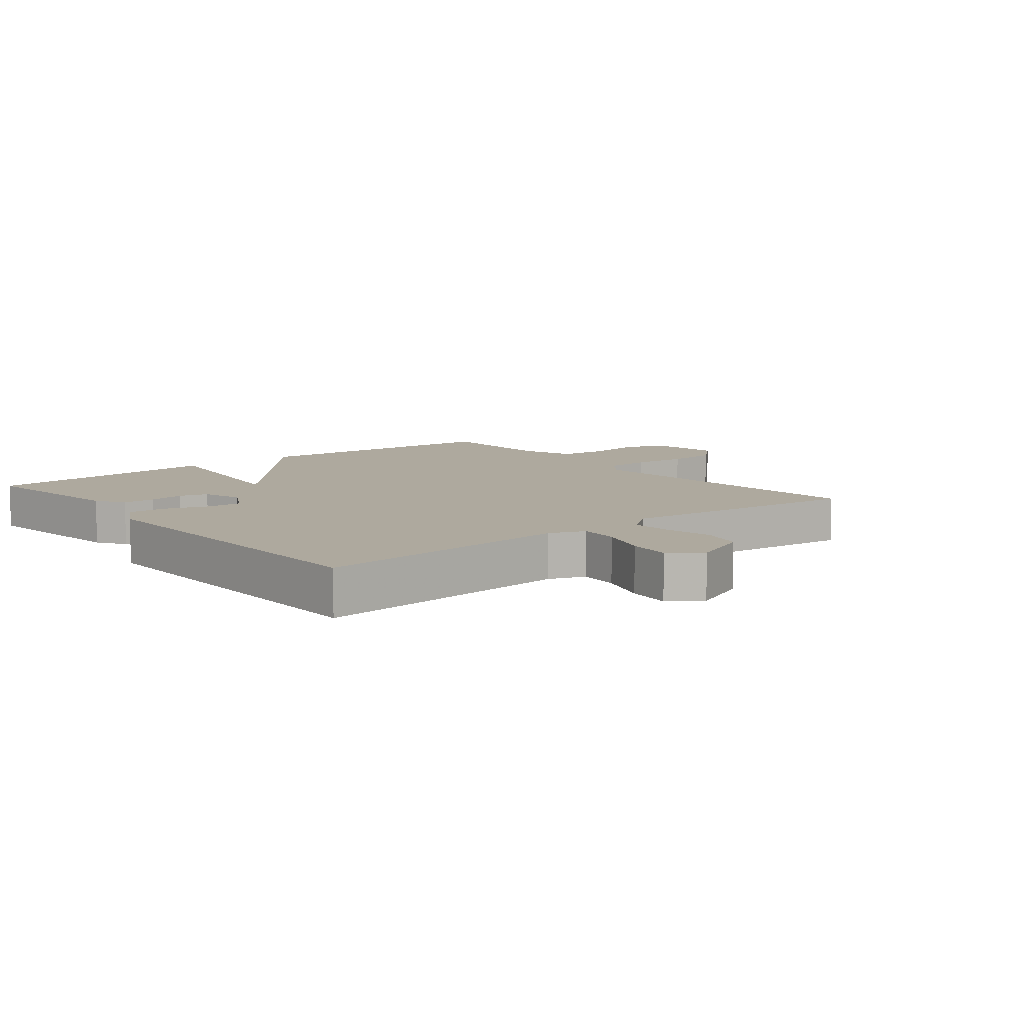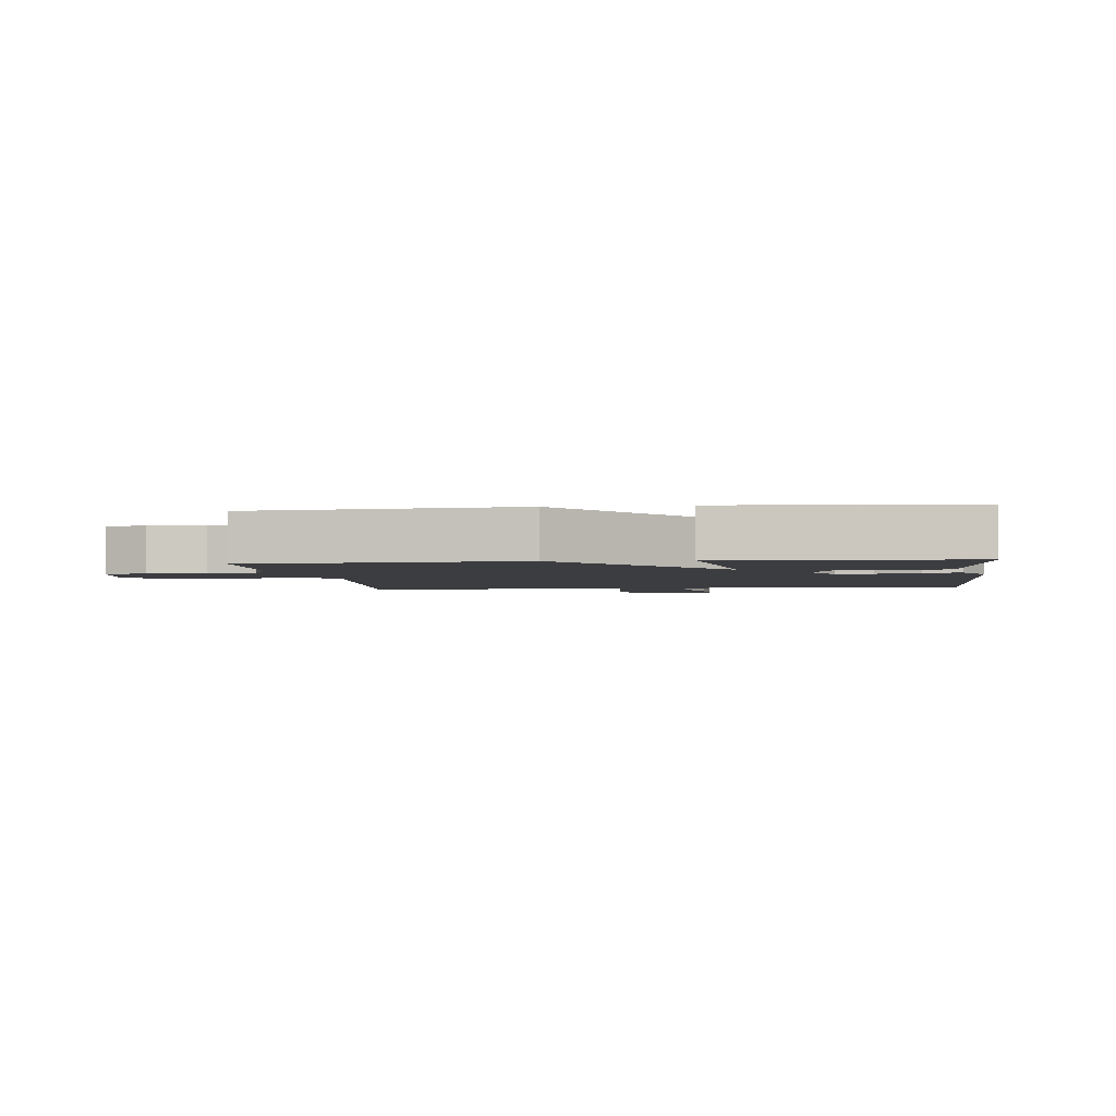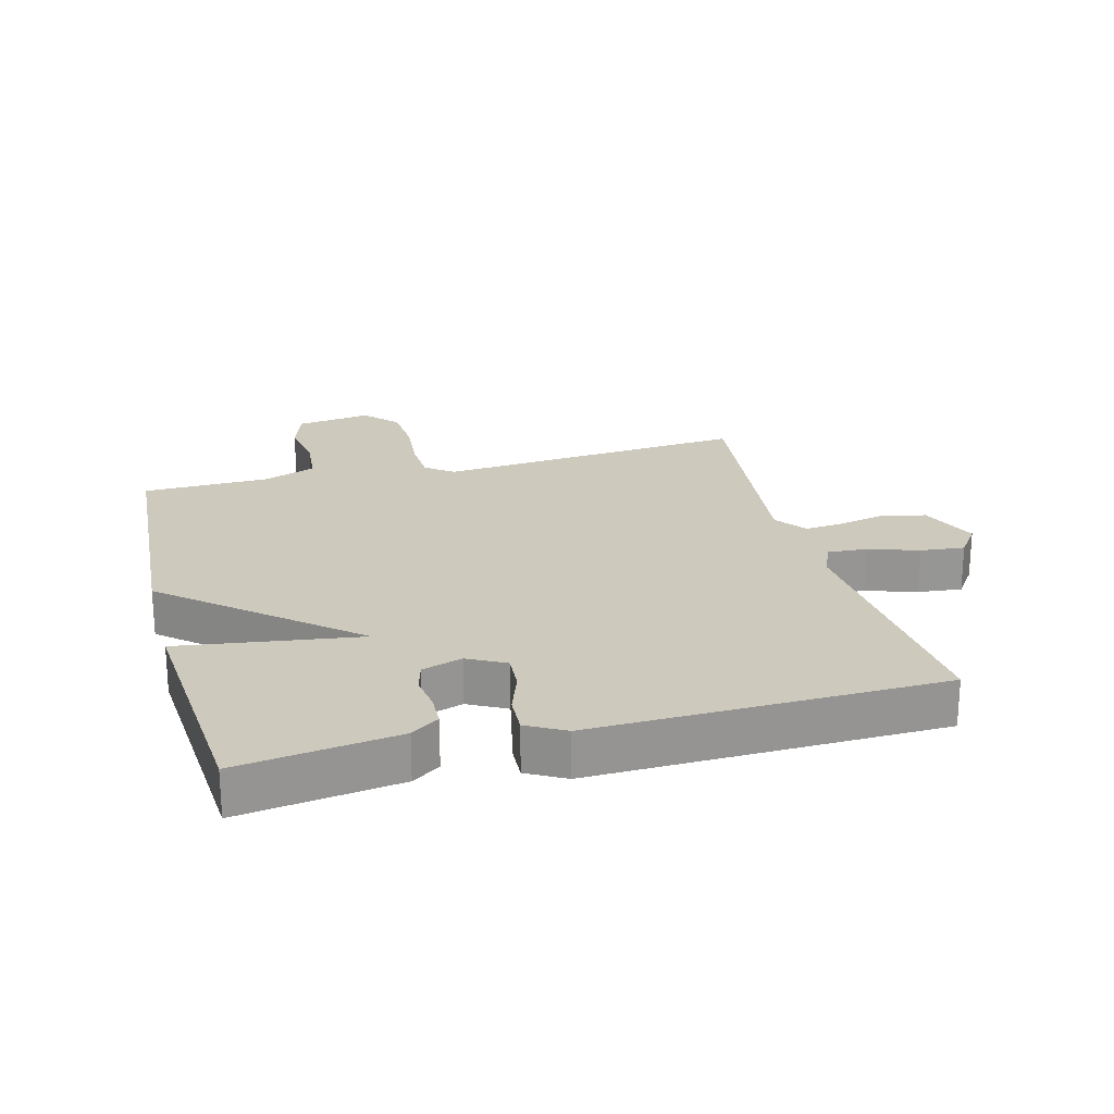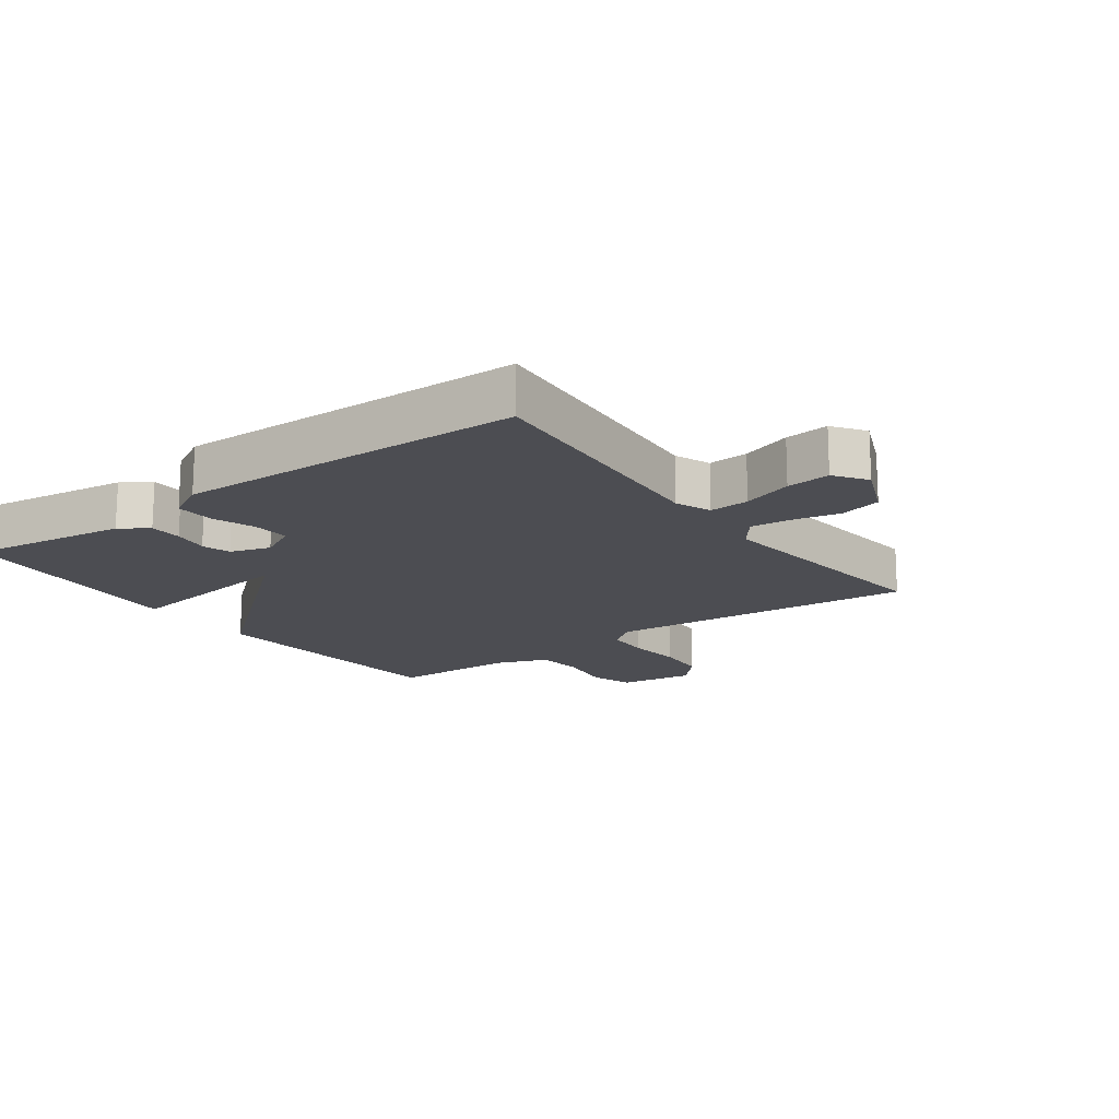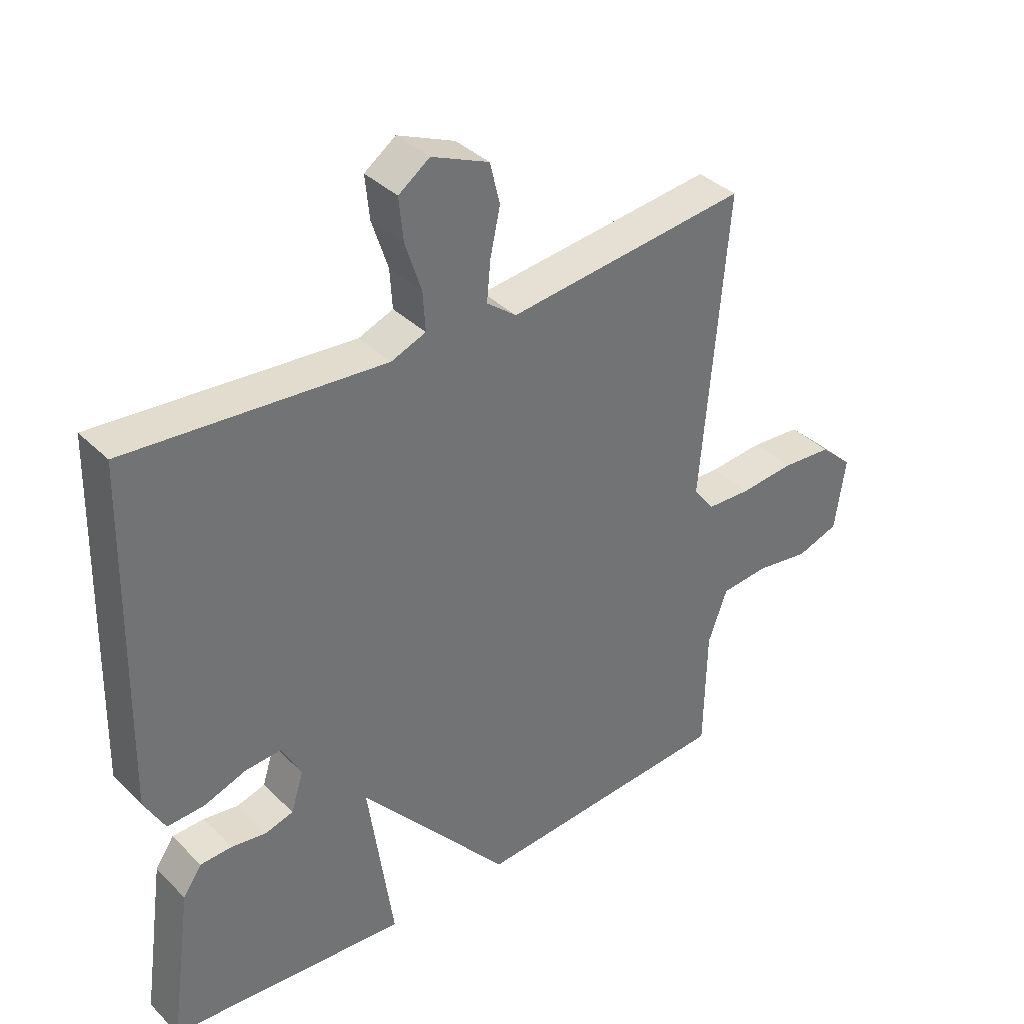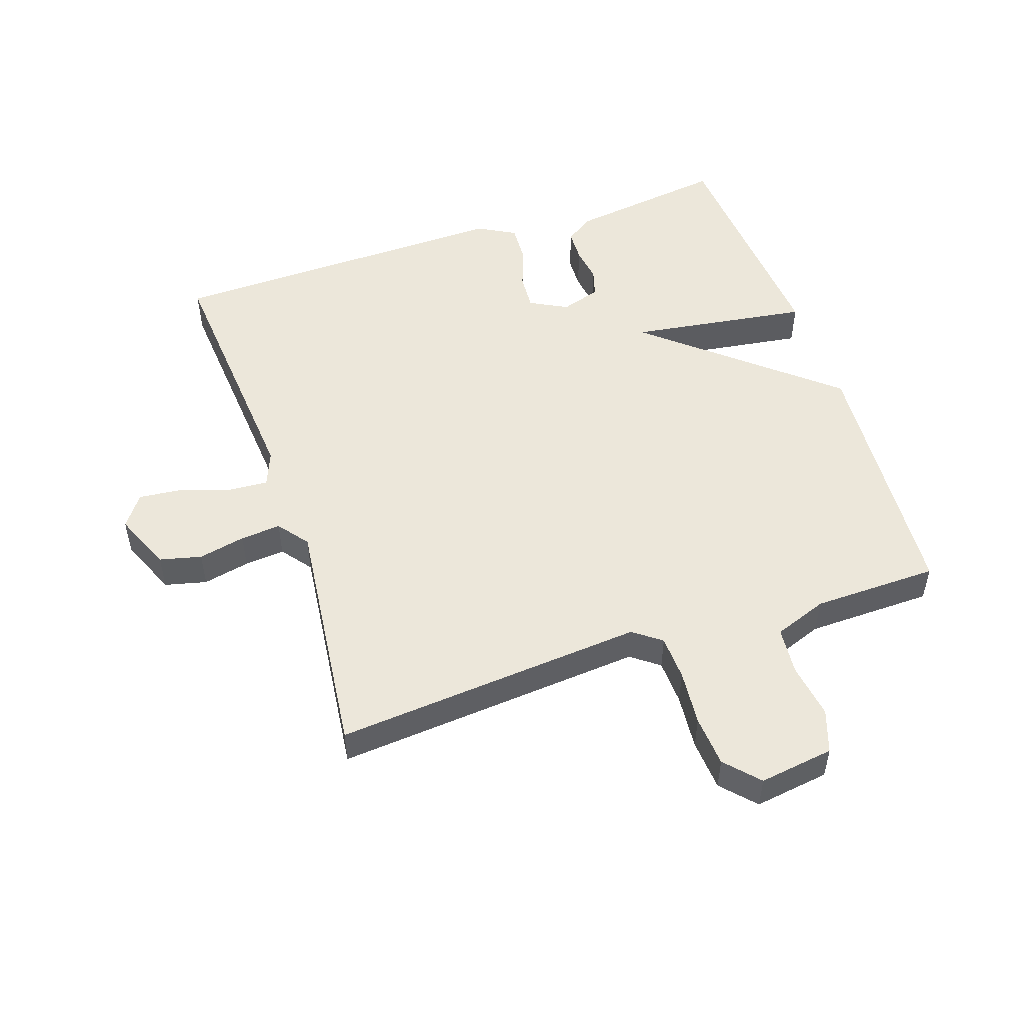
<metadata>
{"format":"obj","ext":"obj","renderer":"f3d","projection":"perspective","resolution":1024,"background":"white","views":[{"elev":9.0,"azim":-39.0,"up":"+Y"},{"elev":-2.8,"azim":-173.0,"up":"+Y"},{"elev":22.7,"azim":-104.8,"up":"+Y"},{"elev":-16.4,"azim":-53.9,"up":"+Y"},{"elev":36.9,"azim":-38.8,"up":"+Z"},{"elev":51.2,"azim":71.4,"up":"+Y"}]}
</metadata>
<code>
v 0.5 0.07 0.5
v 0.458 0.07 0.01
v 0.491 0.07 -0.034
v 0.562 0.07 -0.037
v 0.65 0.07 -0.029
v 0.731 0.07 -0.035
v 0.783 0.07 -0.083
v 0.766 0.07 -0.201
v 0.698 0.07 -0.224
v 0.611 0.07 -0.211
v 0.535 0.07 -0.218
v 0.504 0.07 -0.302
v 0.5 0.07 -0.5
v 0.082 0.07 -0.529
v -0.159 0.07 -0.245
v -0.118 0.07 -0.529
v -0.5 0.07 -0.5
v -0.465 0.07 -0.25
v -0.435 0.07 -0.206
v -0.384 0.07 -0.204
v -0.328 0.07 -0.212
v -0.283 0.07 -0.199
v -0.263 0.07 -0.136
v -0.294 0.07 -0.077
v -0.352 0.07 -0.081
v -0.419 0.07 -0.105
v -0.479 0.07 -0.108
v -0.512 0.07 -0.048
v -0.5 0.07 0.5
v -0.089 0.07 0.467
v -0.033 0.07 0.489
v -0.037 0.07 0.552
v -0.063 0.07 0.631
v -0.07 0.07 0.7
v -0.02 0.07 0.736
v 0.072 0.07 0.697
v 0.088 0.07 0.631
v 0.072 0.07 0.557
v 0.066 0.07 0.493
v 0.114 0.07 0.456
v 0.5 0 0.5
v 0.458 0 0.01
v 0.491 0 -0.034
v 0.562 0 -0.037
v 0.65 0 -0.029
v 0.731 0 -0.035
v 0.783 0 -0.083
v 0.766 0 -0.201
v 0.698 0 -0.224
v 0.611 0 -0.211
v 0.535 0 -0.218
v 0.504 0 -0.302
v 0.5 0 -0.5
v 0.082 0 -0.529
v -0.159 0 -0.245
v -0.118 0 -0.529
v -0.5 0 -0.5
v -0.465 0 -0.25
v -0.435 0 -0.206
v -0.384 0 -0.204
v -0.328 0 -0.212
v -0.283 0 -0.199
v -0.263 0 -0.136
v -0.294 0 -0.077
v -0.352 0 -0.081
v -0.419 0 -0.105
v -0.479 0 -0.108
v -0.512 0 -0.048
v -0.5 0 0.5
v -0.089 0 0.467
v -0.033 0 0.489
v -0.037 0 0.552
v -0.063 0 0.631
v -0.07 0 0.7
v -0.02 0 0.736
v 0.072 0 0.697
v 0.088 0 0.631
v 0.072 0 0.557
v 0.066 0 0.493
v 0.114 0 0.456
f 36 37 38
f 35 36 38
f 34 35 38
f 33 34 38
f 32 33 38
f 31 32 38 39
f 30 31 39 40
f 28 29 30
f 27 28 30
f 26 27 30
f 25 26 30
f 24 25 30 40
f 19 20 21
f 18 19 21
f 17 18 21
f 16 17 21
f 15 16 21
f 15 21 22
f 12 13 14 15
f 15 22 23
f 12 15 23
f 11 12 23
f 8 9 10
f 7 8 10
f 6 7 10
f 5 6 10
f 4 5 10
f 11 23 24
f 10 11 24
f 4 10 24
f 3 4 24
f 40 1 2
f 2 3 24 40
f 78 77 76
f 78 76 75
f 78 75 74
f 78 74 73
f 78 73 72
f 79 78 72 71
f 80 79 71 70
f 70 69 68
f 70 68 67
f 70 67 66
f 70 66 65
f 80 70 65 64
f 61 60 59
f 61 59 58
f 61 58 57
f 61 57 56
f 61 56 55
f 62 61 55
f 55 54 53 52
f 63 62 55
f 63 55 52
f 63 52 51
f 50 49 48
f 50 48 47
f 50 47 46
f 50 46 45
f 50 45 44
f 64 63 51
f 64 51 50
f 64 50 44
f 64 44 43
f 42 41 80
f 80 64 43 42
f 1 41 42 2
f 2 42 43 3
f 3 43 44 4
f 4 44 45 5
f 5 45 46 6
f 6 46 47 7
f 7 47 48 8
f 8 48 49 9
f 9 49 50 10
f 10 50 51 11
f 11 51 52 12
f 12 52 53 13
f 13 53 54 14
f 14 54 55 15
f 15 55 56 16
f 16 56 57 17
f 17 57 58 18
f 18 58 59 19
f 19 59 60 20
f 20 60 61 21
f 21 61 62 22
f 22 62 63 23
f 23 63 64 24
f 24 64 65 25
f 25 65 66 26
f 26 66 67 27
f 27 67 68 28
f 28 68 69 29
f 29 69 70 30
f 30 70 71 31
f 31 71 72 32
f 32 72 73 33
f 33 73 74 34
f 34 74 75 35
f 35 75 76 36
f 36 76 77 37
f 37 77 78 38
f 38 78 79 39
f 39 79 80 40
f 40 80 41 1

</code>
